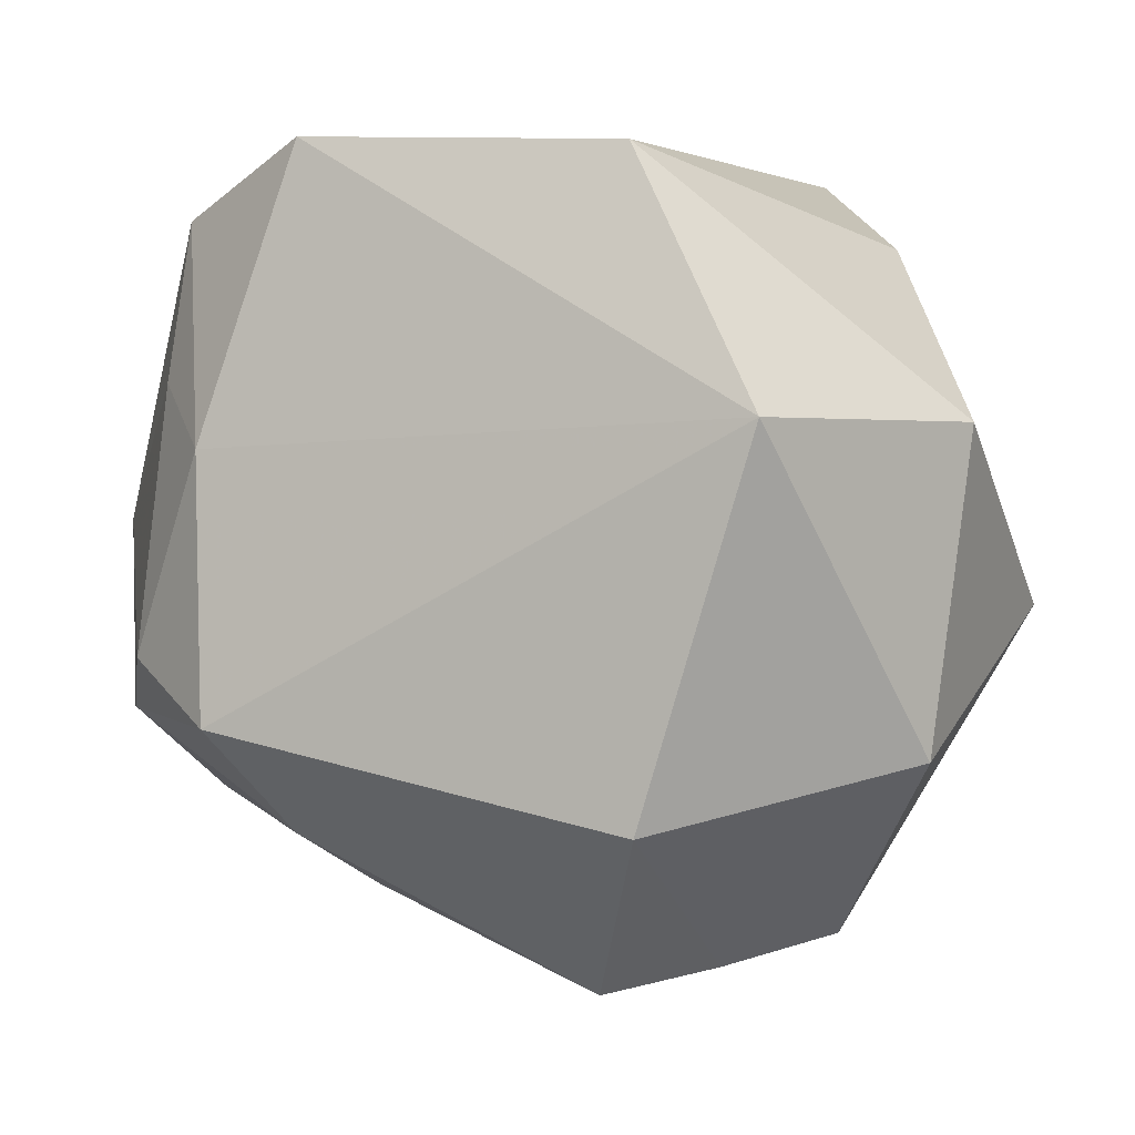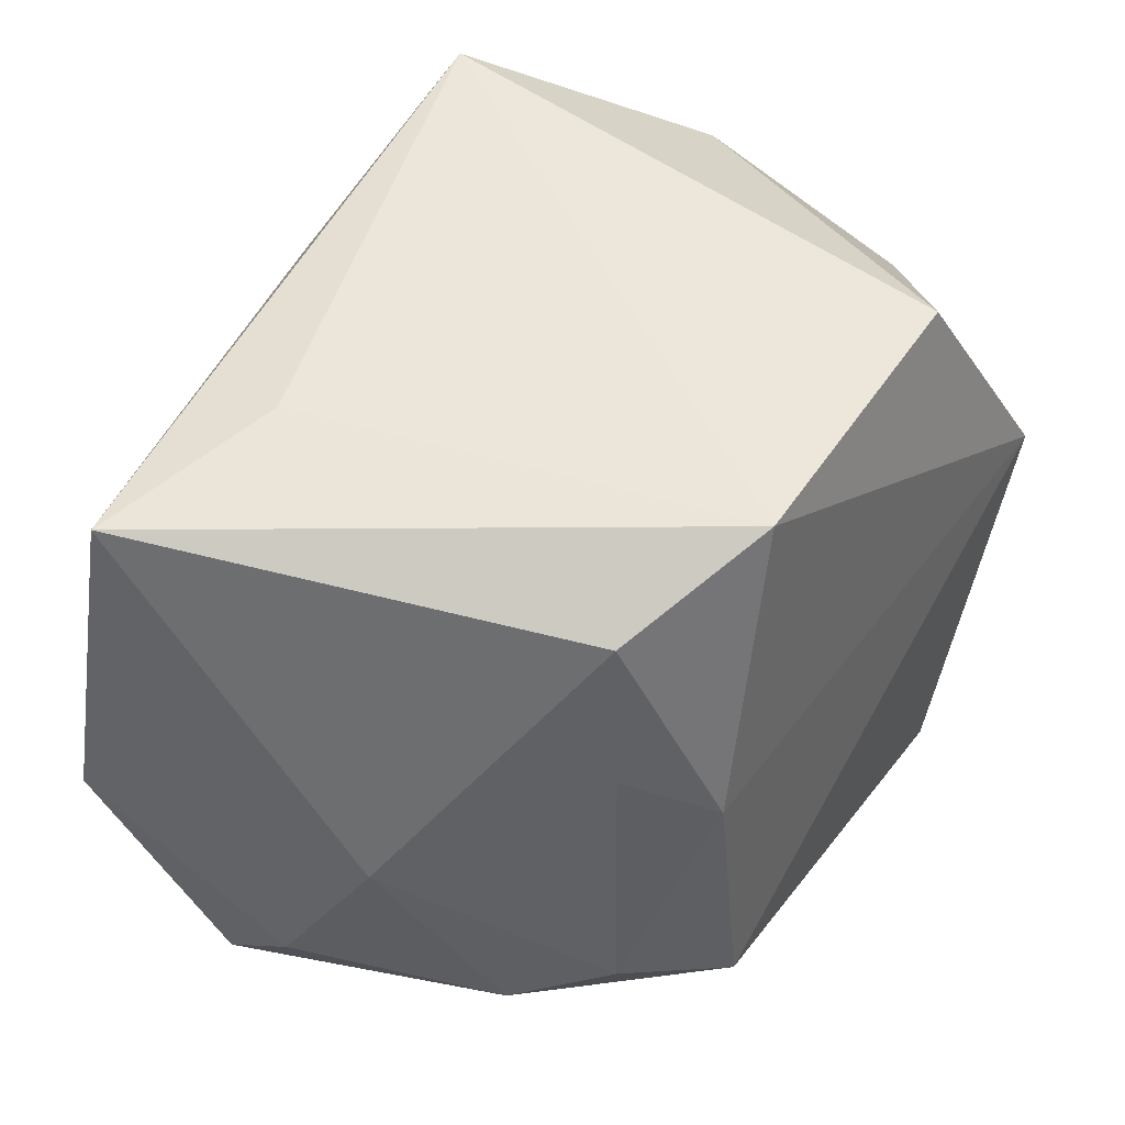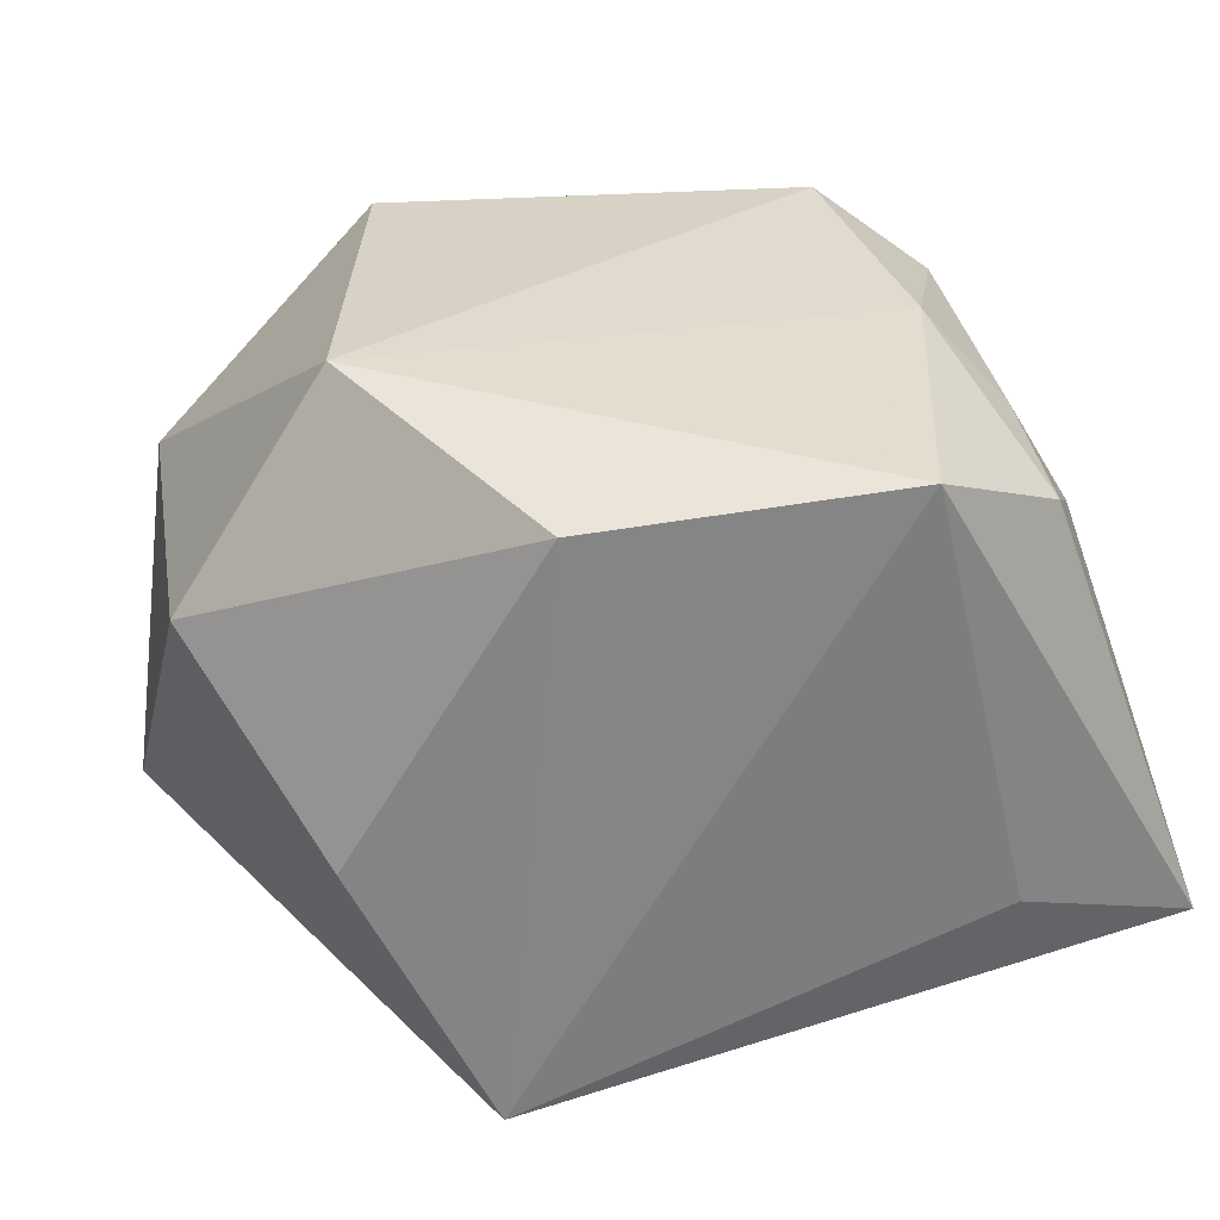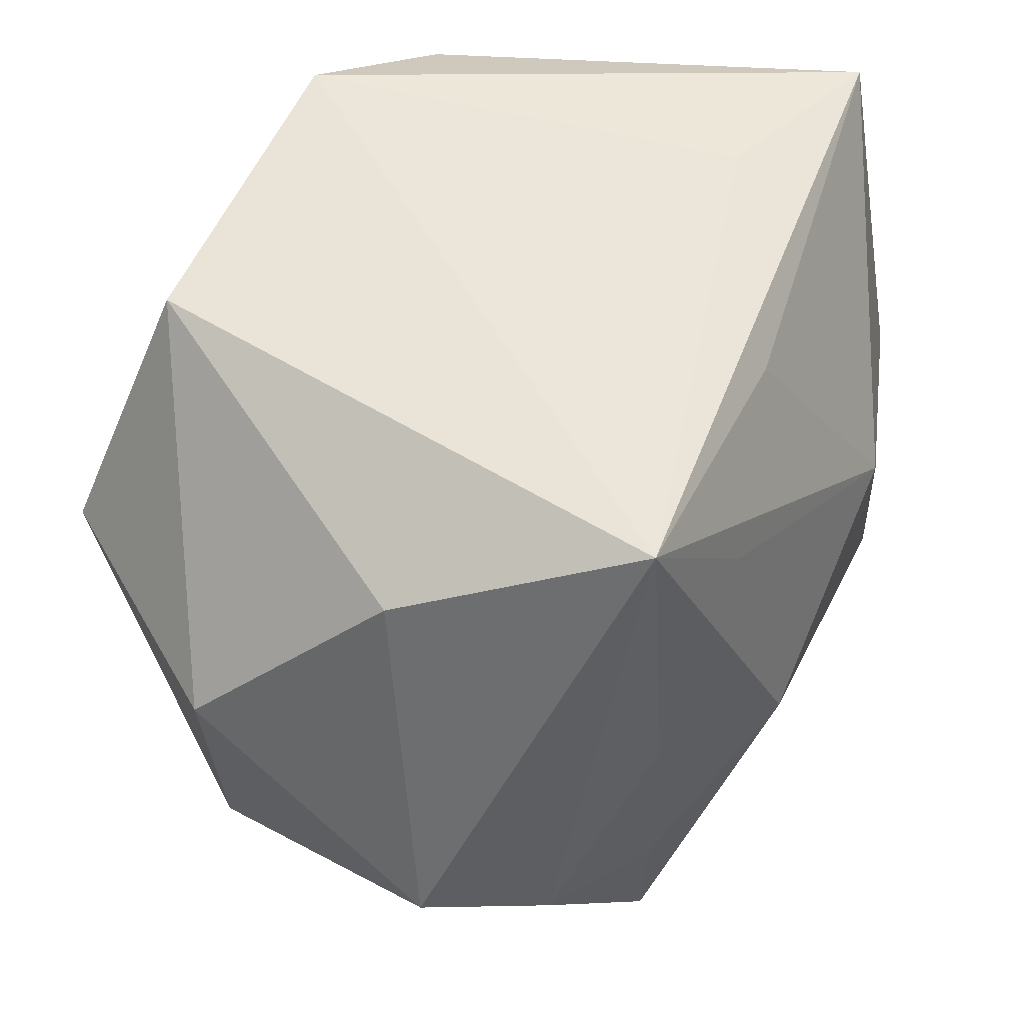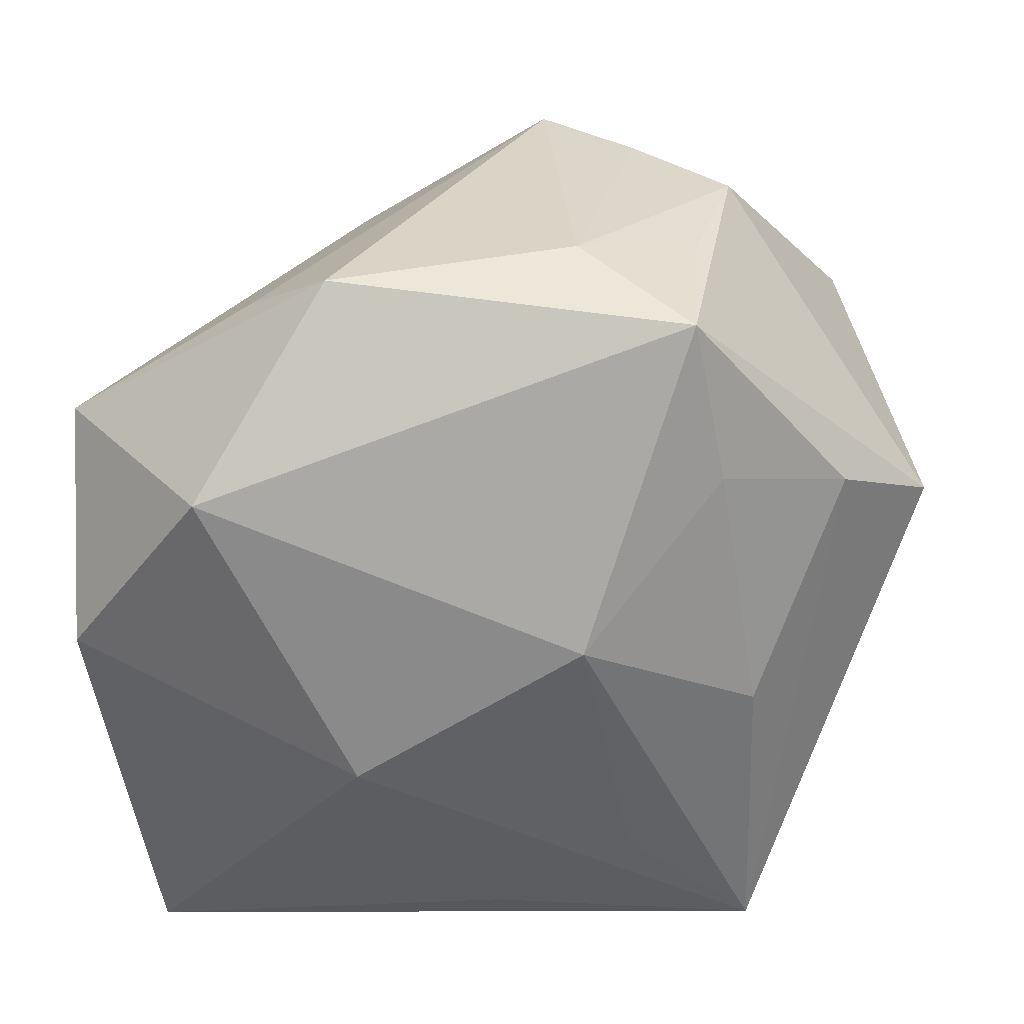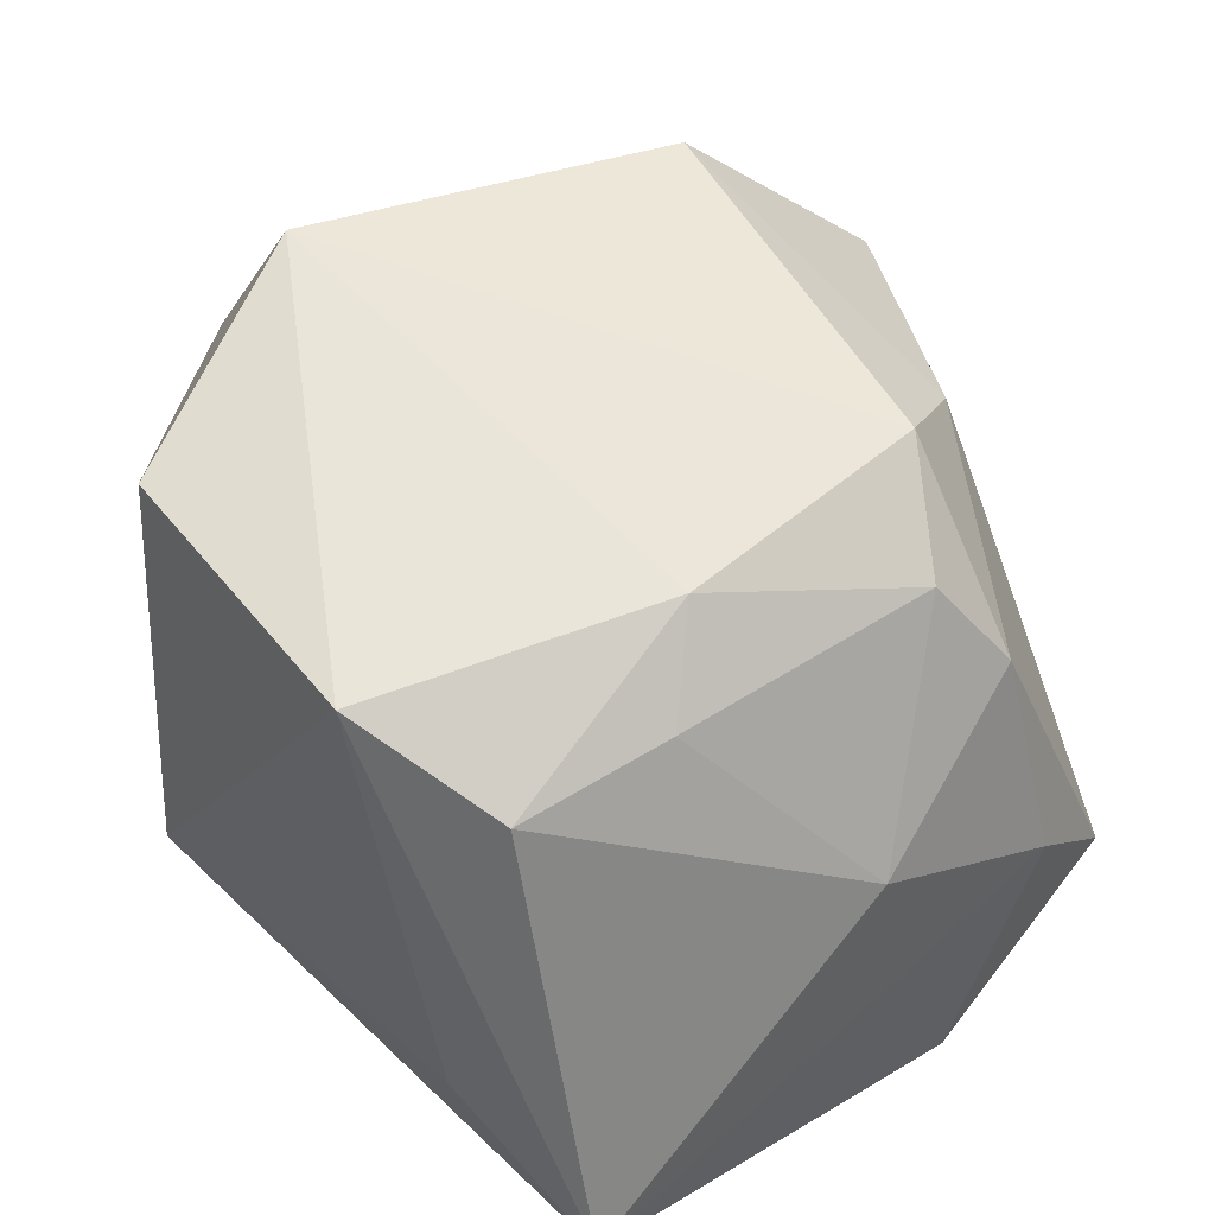
<metadata>
{"format":"obj","ext":"obj","renderer":"f3d","projection":"perspective","resolution":1024,"background":"white","views":[{"elev":1.8,"azim":17.5,"up":"+Y"},{"elev":49.4,"azim":-57.2,"up":"+Y"},{"elev":29.9,"azim":164.1,"up":"+Z"},{"elev":57.8,"azim":117.1,"up":"+Y"},{"elev":-61.9,"azim":7.7,"up":"+Z"},{"elev":49.4,"azim":-128.4,"up":"+Z"}]}
</metadata>
<code>
v 0.0346 -0.01603 0.0127
v 0.009285 0.0198 -0.02469
v -0.01331 -0.02199 0.02302
v 0.009091 -0.03483 0.01542
v -0.03547 0.002205 0.006634
v 0.0376 0.009943 0.01139
v -0.0168 -0.0312 -0.01204
v -0.009026 -0.02684 0.01591
v 0.02116 -0.01532 -0.02402
v 0.02505 -0.03142 0.0008132
v -0.01177 0.03166 0.02618
v -0.02479 0.01324 0.02179
v 0.02126 -0.03089 -0.01154
v -0.02326 0.02606 0.0205
v 0.01705 -0.03338 0.008315
v 0.02535 0.009989 0.03022
v -0.003693 0.02768 -0.0206
v 0.02173 0.006234 -0.02421
v -0.01848 -0.01347 0.0294
v 0.02903 0.02437 -0.002653
v -0.009301 -0.03528 -0.01913
v 0.03162 -0.01121 -0.01895
v 0.01575 -0.02061 0.02901
v -0.02059 0.0309 -0.01013
v 0.02031 -0.02915 -0.02341
v -0.02226 -0.02055 -0.02778
v -0.01293 0.006435 -0.02938
v -0.03079 -0.01307 0.01568
v -0.03606 -0.01429 -0.002299
v -0.03606 0.02901 -0.01519
v -0.03606 -0.006049 -0.02201
v 0.007877 -0.003555 -0.03005
v -0.03448 -0.02261 -0.01005
v 0.01436 0.03059 0.02539
v -0.02679 -0.008516 0.02339
v -0.0195 0.007887 0.0279
v 0.01139 -0.03374 -0.01469
v 0.01908 0.03166 -0.02116
v 0.03928 -0.004852 -0.01036
f 32 25 26
f 38 30 24
f 26 33 31
f 4 23 3
f 3 23 19
f 29 31 33
f 5 30 29
f 30 31 29
f 38 32 2
f 27 32 26
f 26 31 27
f 27 31 30
f 27 2 32
f 38 2 27
f 38 39 22
f 22 39 25
f 39 6 1
f 11 24 30
f 11 34 38
f 38 24 11
f 21 33 26
f 21 7 33
f 26 25 21
f 25 37 21
f 4 7 21
f 21 37 4
f 4 3 8
f 8 3 33
f 8 7 4
f 33 7 8
f 33 3 28
f 28 3 19
f 28 29 33
f 5 29 28
f 17 30 38
f 38 27 17
f 17 27 30
f 20 39 38
f 20 6 39
f 38 34 20
f 34 6 20
f 25 32 9
f 9 22 25
f 25 39 10
f 39 1 10
f 19 23 16
f 34 11 16
f 16 6 34
f 23 1 16
f 16 1 6
f 14 30 5
f 14 11 30
f 18 9 32
f 22 9 18
f 18 32 38
f 38 22 18
f 15 10 1
f 15 23 4
f 15 1 23
f 4 37 15
f 37 10 15
f 13 37 25
f 25 10 13
f 13 10 37
f 35 28 19
f 5 28 35
f 36 35 19
f 11 14 36
f 19 16 36
f 36 16 11
f 12 36 14
f 35 36 12
f 12 14 5
f 5 35 12

</code>
